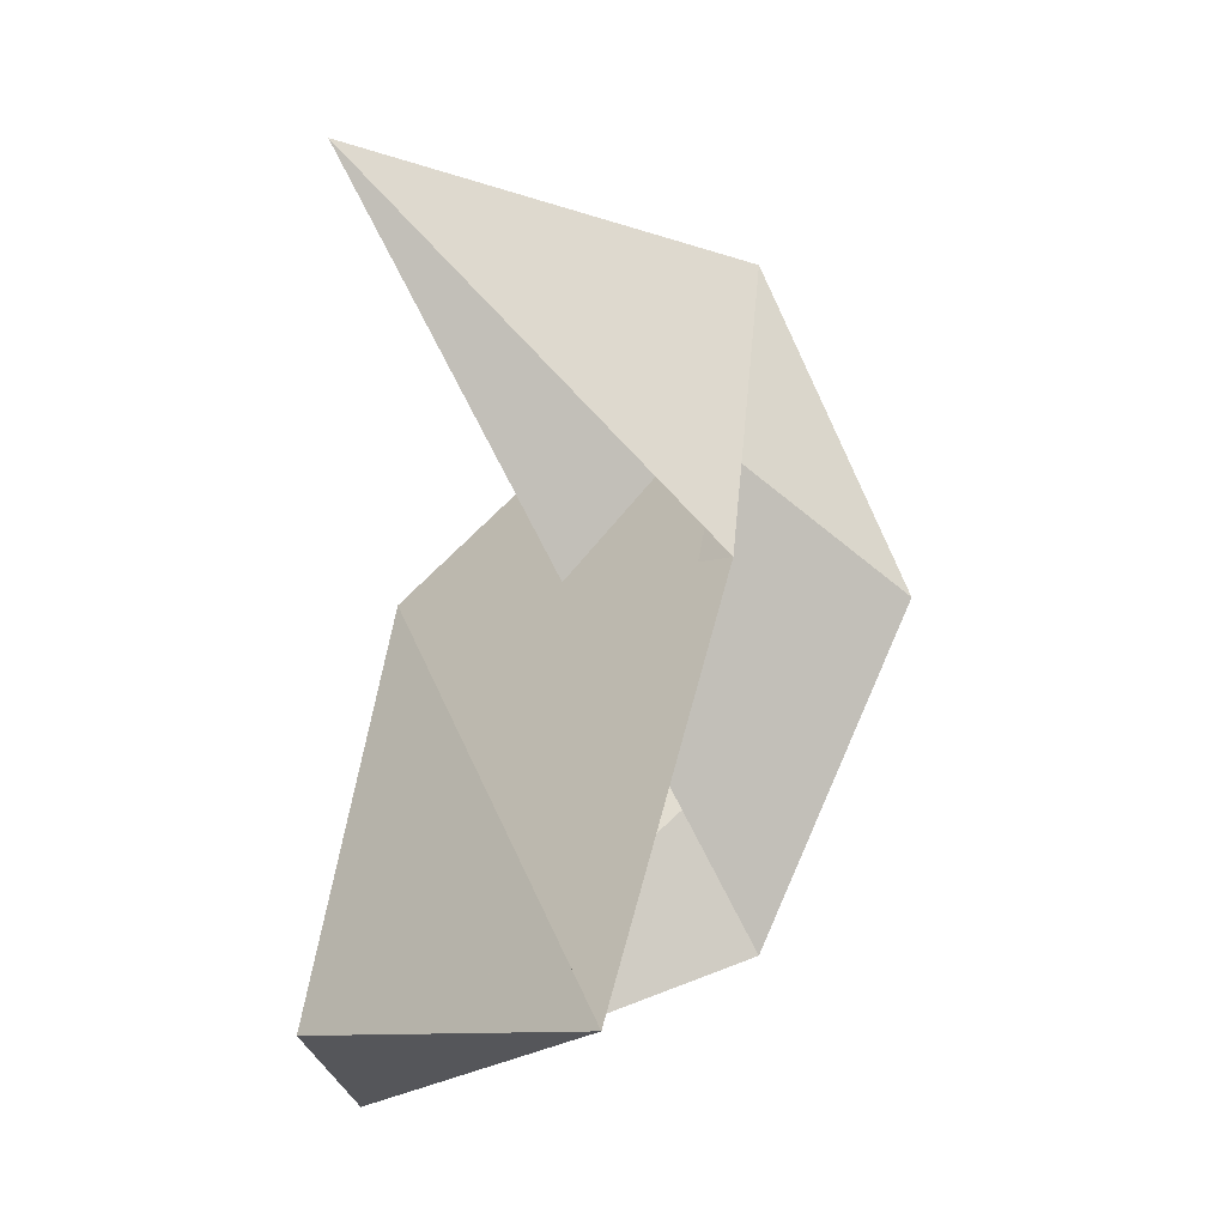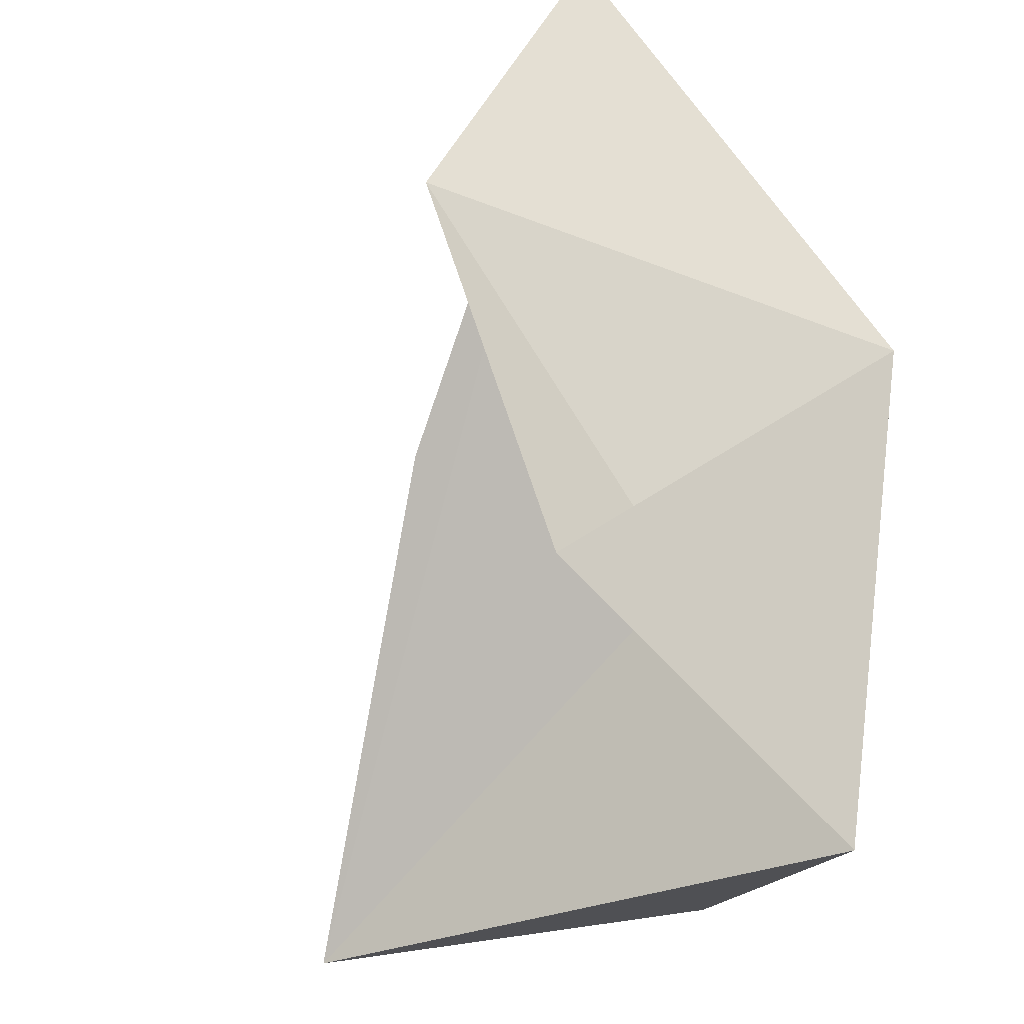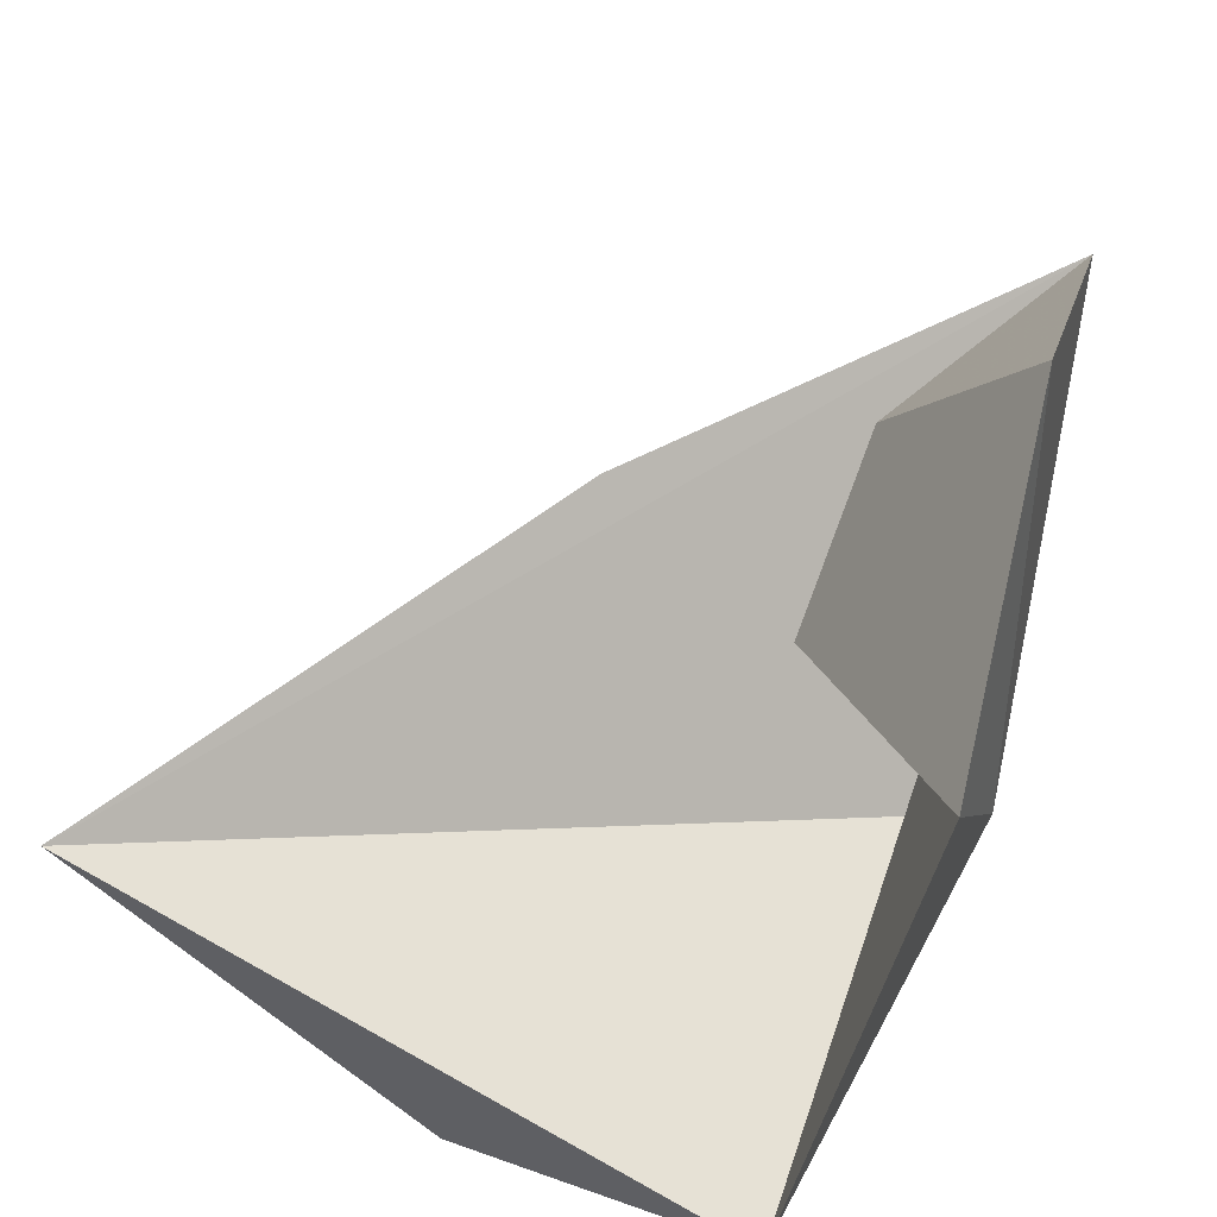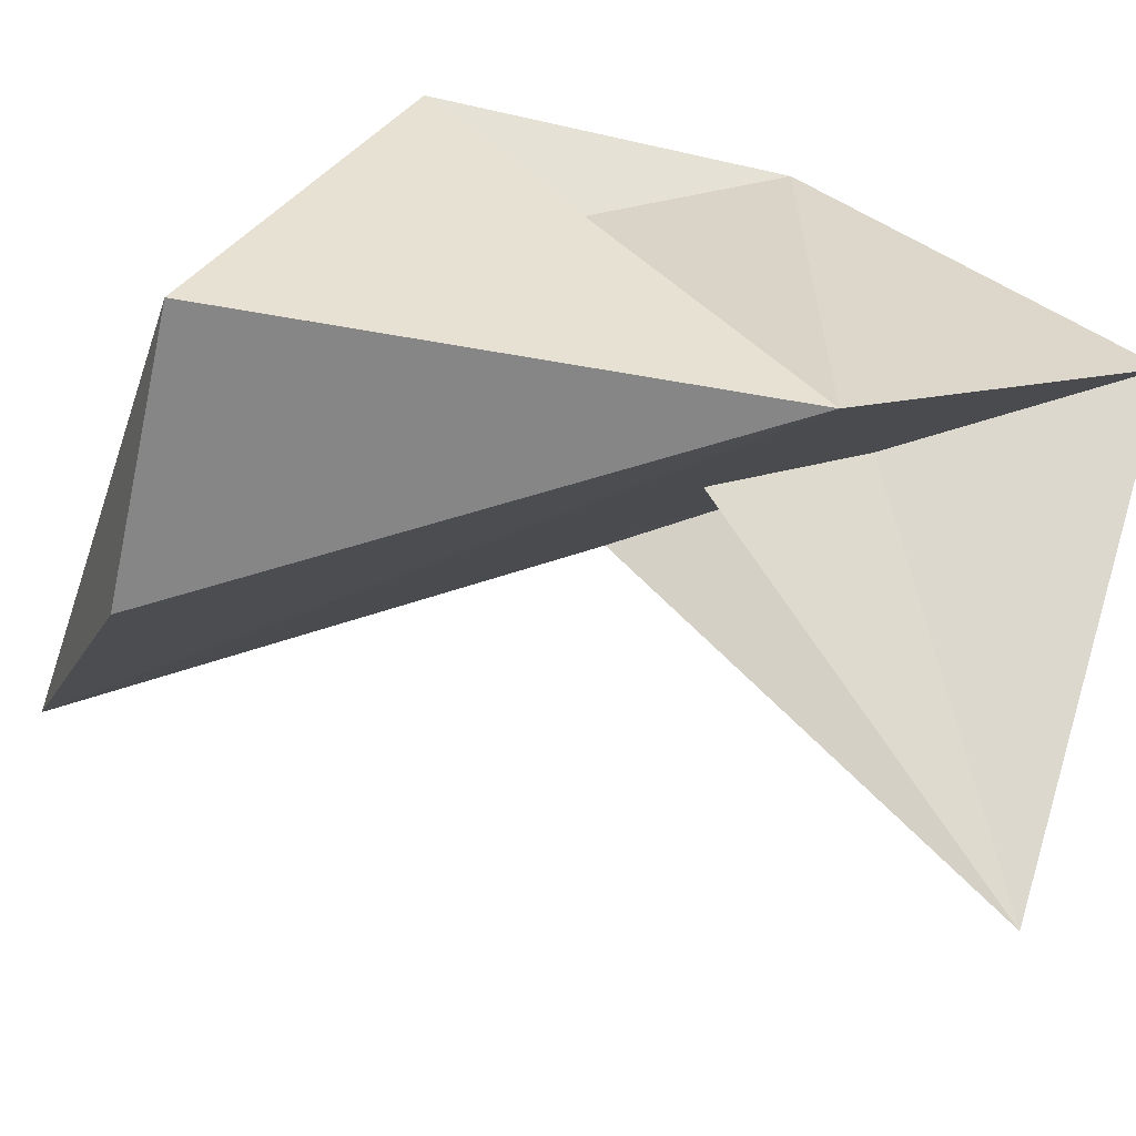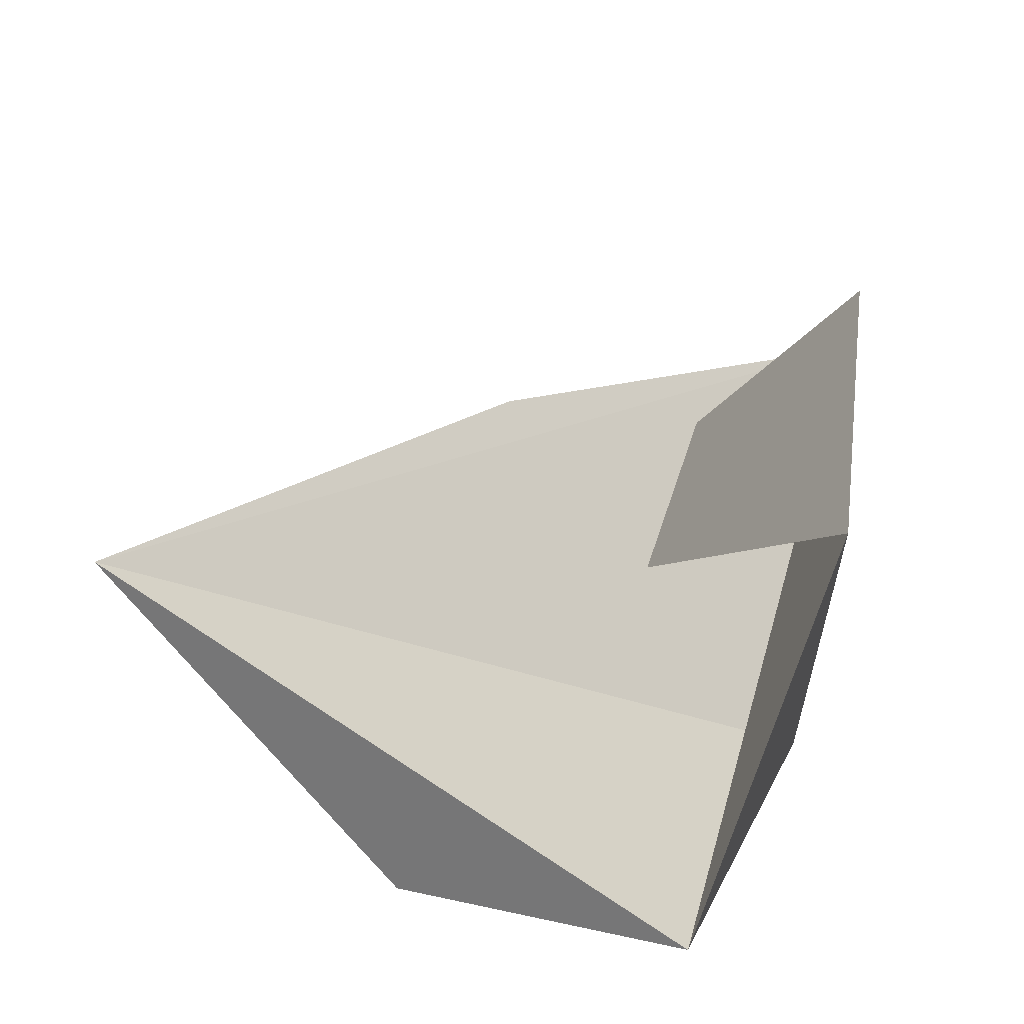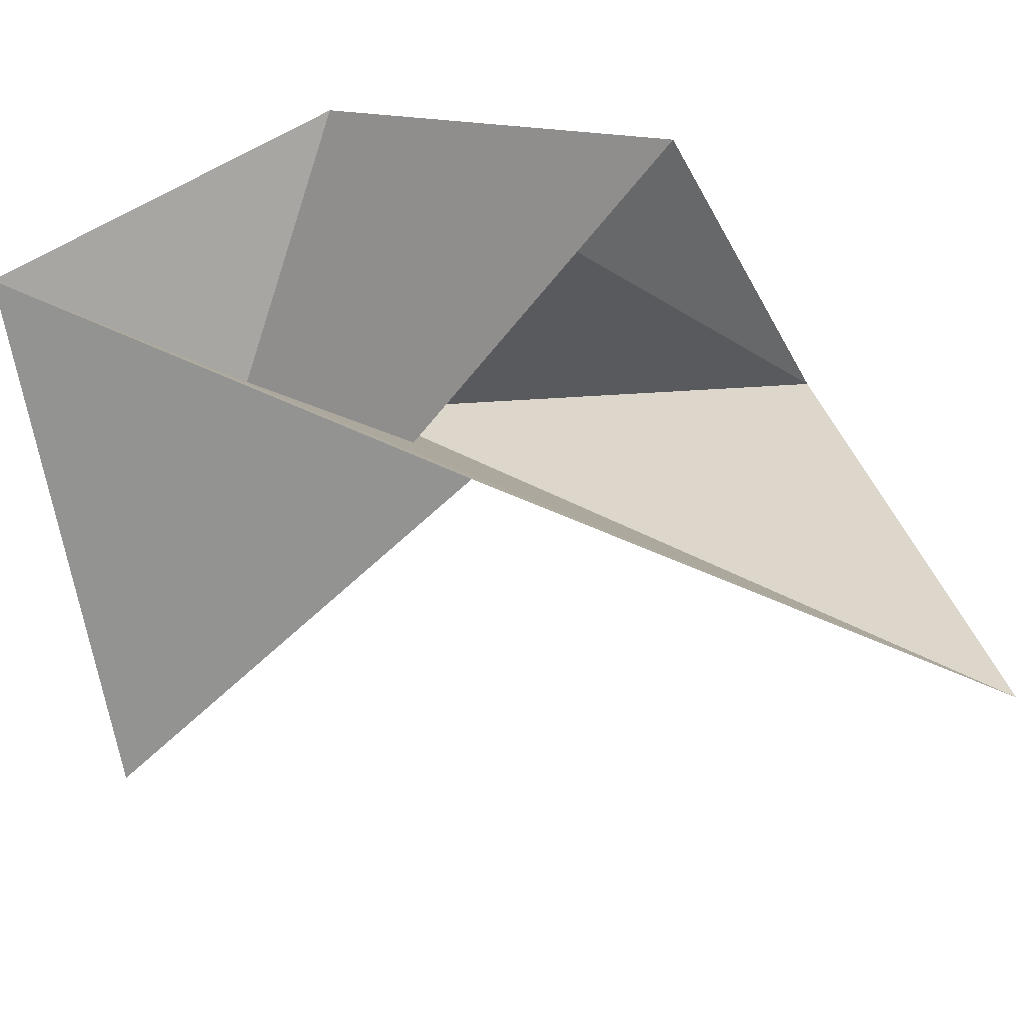
<metadata>
{"format":"obj","ext":"obj","renderer":"f3d","projection":"perspective","resolution":1024,"background":"white","views":[{"elev":-7.6,"azim":96.6,"up":"+Z"},{"elev":-38.4,"azim":-116.5,"up":"+Z"},{"elev":43.2,"azim":-171.7,"up":"+Y"},{"elev":-62.0,"azim":-117.5,"up":"+Y"},{"elev":-71.6,"azim":174.5,"up":"+Z"},{"elev":58.5,"azim":68.8,"up":"+Y"}]}
</metadata>
<code>
o kinogassa
v 0.4142 0 0.4493
v 0.4174 0.4321 -0.01265
v -0.04653 0.4321 0.4166
v 0.04653 0.4321 -0.4166
v 0 0.6111 0
v 0.182 0 -0.5834
v 0.8501 0.3474 -0.4892
v 0.5 0 -0.5
v 0 0 0
v 0 0 0
v 0 0 0
f 3 1 2
f 2 7 3
f 11 7 2
f 11 8 7
f 6 7 8
f 6 9 7
f 5 9 6
f 5 3 9
f 1 3 5
f 4 1 5
f 6 4 5
f 6 10 4
f 8 10 6
f 7 9 3

</code>
